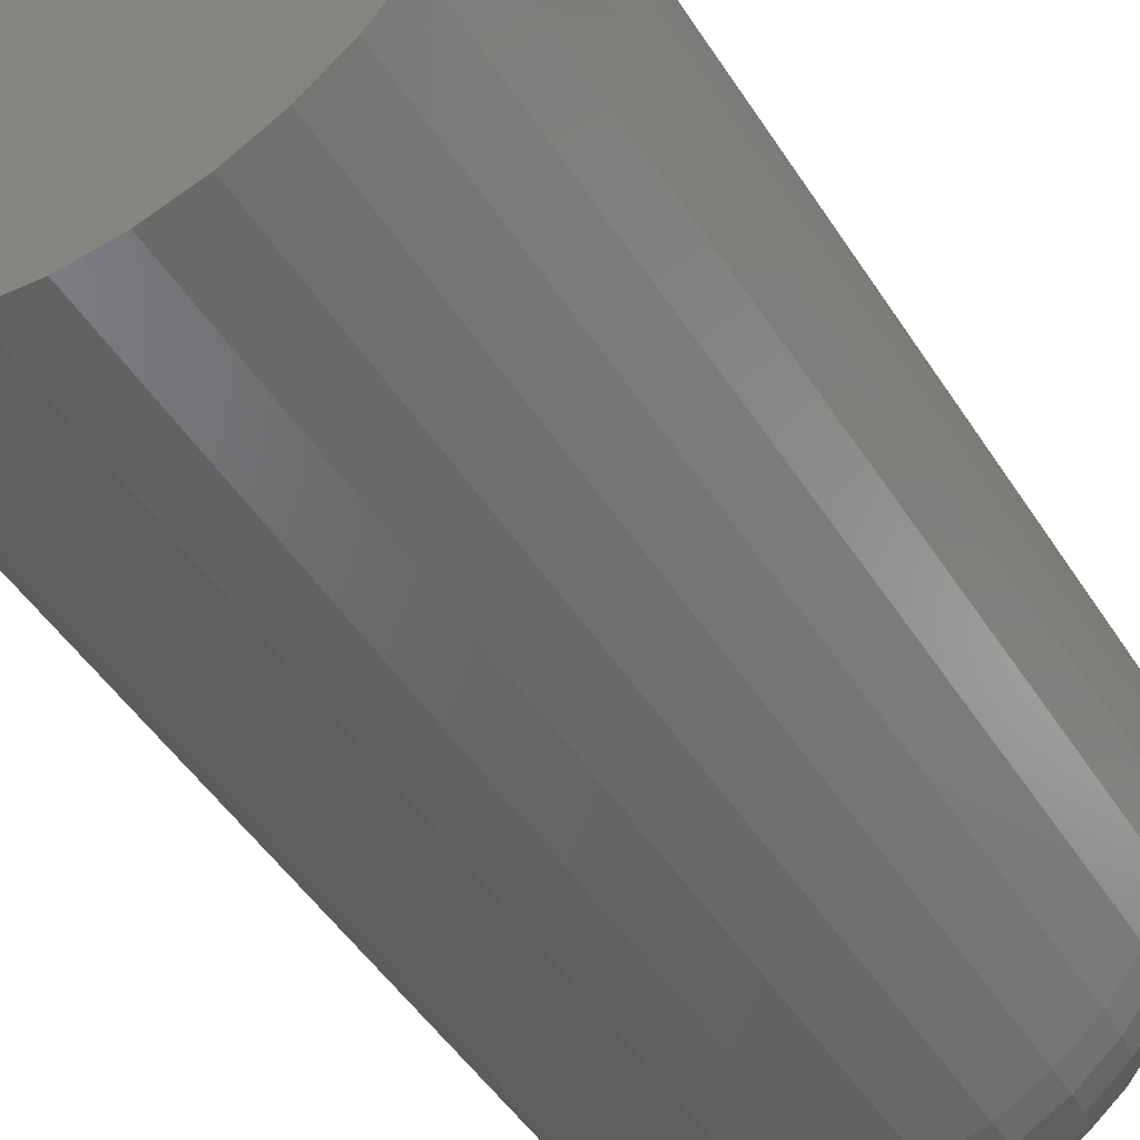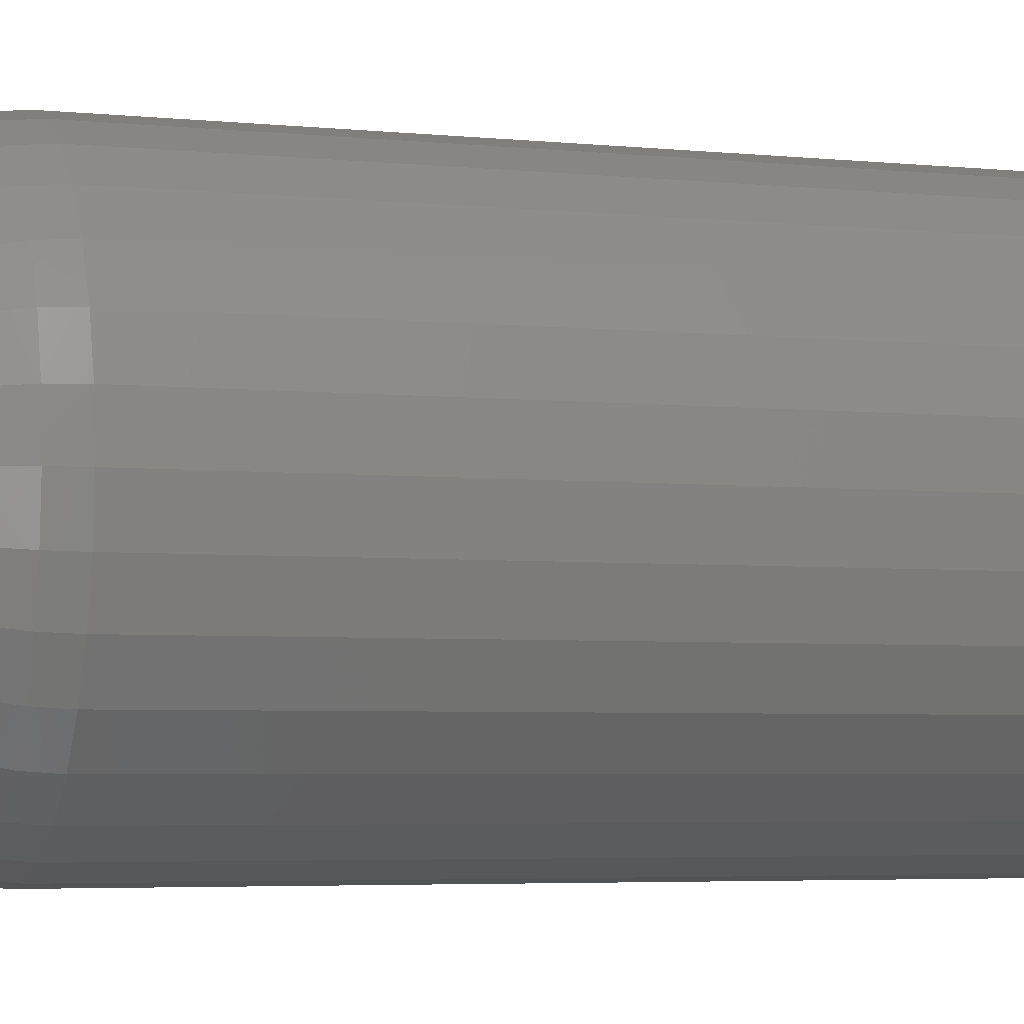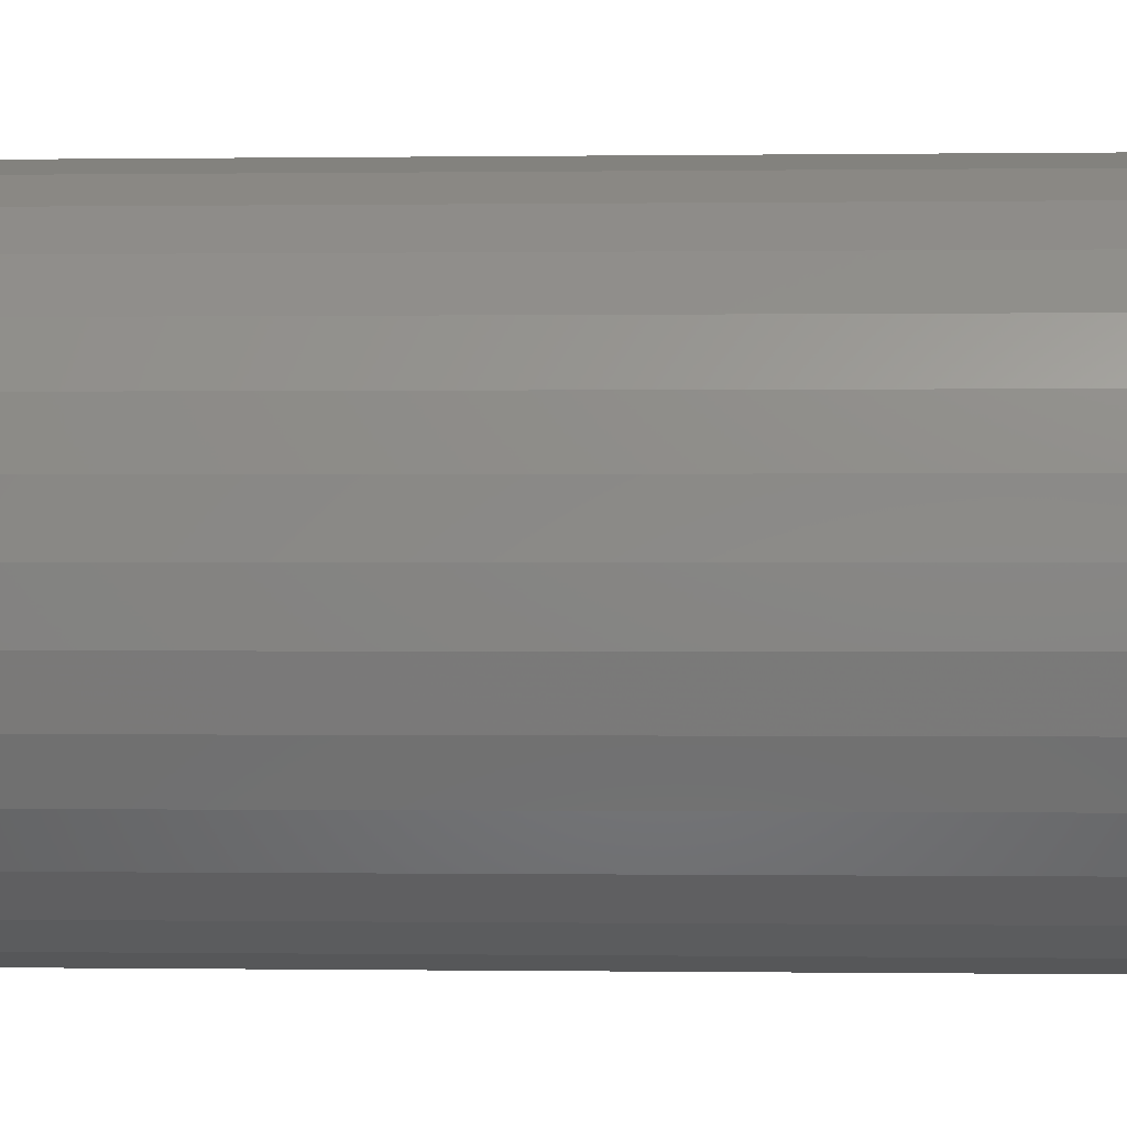
<metadata>
{"format":"stl","ext":"stl","renderer":"f3d","projection":"perspective","resolution":1024,"background":"white","views":[{"elev":-47.3,"azim":-149.2,"up":"+Y"},{"elev":-4.3,"azim":71.2,"up":"+Y"},{"elev":-0.1,"azim":-86.7,"up":"+Y"}]}
</metadata>
<code>
# stl→obj: 320 verts, 636 faces
v 0.01553 0.05122 0.5469
v 0.005345 0.05222 0.5469
v -0.004842 0.05122 0.5469
v -0.01464 0.04825 0.5469
v 0.02533 0.04825 0.5469
v -0.02367 0.04342 0.5469
v 0.03436 0.04342 0.5469
v -0.03158 0.03693 0.5469
v 0.04227 0.03693 0.5469
v -0.03807 0.02901 0.5469
v 0.04877 0.02901 0.5469
v -0.0429 0.01998 0.5469
v 0.05359 0.01998 0.5469
v -0.04587 0.01019 0.5469
v 0.05656 0.01019 0.5469
v 0.05656 -0.01019 0.5469
v -0.0429 -0.01998 0.5469
v 0.05359 -0.01998 0.5469
v -0.03807 -0.02901 0.5469
v 0.04877 -0.02901 0.5469
v -0.03158 -0.03693 0.5469
v 0.04227 -0.03693 0.5469
v -0.02367 -0.04342 0.5469
v 0.03436 -0.04342 0.5469
v -0.01464 -0.04825 0.5469
v 0.02533 -0.04825 0.5469
v -0.004842 -0.05122 0.5469
v 0.01553 -0.05122 0.5469
v 0.005345 -0.05222 0.5469
v 0.05757 -6.381e-17 0.5469
v -0.04688 -2.143e-17 0.5469
v -0.04587 -0.01019 0.5469
v 0.1435 0 0
v 0.1435 -1.565e-16 0.4609
v 0.1408 -0.02695 0
v 0.1408 -0.02695 0.4609
v 0.133 -0.05287 0
v 0.133 -0.05287 0.4609
v 0.1202 -0.07676 0
v 0.1202 -0.07676 0.4609
v 0.103 -0.09769 0
v 0.103 -0.09769 0.4609
v 0.0821 -0.1149 0
v 0.0821 -0.1149 0.4609
v 0.05822 -0.1276 0
v 0.05822 -0.1276 0.4609
v 0.0323 -0.1355 0
v 0.0323 -0.1355 0.4609
v 0.005345 -0.1382 0
v 0.005345 -0.1382 0.4609
v -0.02161 -0.1355 0
v -0.02161 -0.1355 0.4609
v -0.04753 -0.1276 0
v -0.04753 -0.1276 0.4609
v -0.07141 -0.1149 0
v -0.07141 -0.1149 0.4609
v -0.09235 -0.09769 0
v -0.09235 -0.09769 0.4609
v -0.1095 -0.07676 0
v -0.1095 -0.07676 0.4609
v -0.1223 -0.05287 0
v -0.1223 -0.05287 0.4609
v -0.1302 -0.02695 0
v -0.1302 -0.02695 0.4609
v -0.1328 1.692e-17 0
v -0.1328 1.692e-17 0.4609
v -0.1302 0.02695 0
v -0.1302 0.02695 0.4609
v -0.1223 0.05287 0
v -0.1223 0.05287 0.4609
v -0.1095 0.07676 0
v -0.1095 0.07676 0.4609
v -0.09235 0.09769 0
v -0.09235 0.09769 0.4609
v -0.07141 0.1149 0
v -0.07141 0.1149 0.4609
v -0.04753 0.1276 0
v -0.04753 0.1276 0.4609
v -0.02161 0.1355 0
v -0.02161 0.1355 0.4609
v 0.005345 0.1382 0
v 0.005345 0.1382 0.4609
v 0.0323 0.1355 0
v 0.0323 0.1355 0.4609
v 0.05822 0.1276 0
v 0.05822 0.1276 0.4609
v 0.0821 0.1149 0
v 0.0821 0.1149 0.4609
v 0.103 0.09769 0
v 0.103 0.09769 0.4609
v 0.1202 0.07676 0
v 0.1202 0.07676 0.4609
v 0.133 0.05287 0
v 0.133 0.05287 0.4609
v 0.1408 0.02695 0
v 0.1408 0.02695 0.4609
v -0.06364 -4.51e-17 0.5452
v -0.06232 0.01346 0.5452
v -0.07976 -4.163e-17 0.5403
v -0.07813 0.0166 0.5403
v -0.09462 -4.857e-17 0.5324
v -0.0927 0.0195 0.5324
v -0.1076 -5.551e-17 0.5217
v -0.1055 0.02204 0.5217
v -0.1183 -6.245e-17 0.5087
v -0.116 0.02413 0.5087
v -0.1263 -6.245e-17 0.4938
v -0.1237 0.02568 0.4938
v -0.1312 -6.245e-17 0.4777
v -0.1285 0.02663 0.4777
v 0.07301 0.01346 0.5452
v 0.07433 -1.388e-16 0.5452
v 0.08882 0.0166 0.5403
v 0.09045 -1.665e-16 0.5403
v 0.1034 0.0195 0.5324
v 0.1053 -1.943e-16 0.5324
v 0.1162 0.02204 0.5217
v 0.1183 -2.151e-16 0.5217
v 0.1266 0.02413 0.5087
v 0.129 -2.29e-16 0.5087
v 0.1344 0.02568 0.4938
v 0.137 -2.498e-16 0.4938
v 0.1392 0.02663 0.4777
v 0.1419 -2.359e-16 0.4777
v 0.06908 0.0264 0.5452
v 0.08397 0.03257 0.5403
v 0.0977 0.03825 0.5324
v 0.1097 0.04324 0.5217
v 0.1196 0.04733 0.5087
v 0.1269 0.05037 0.4938
v 0.1315 0.05224 0.4777
v 0.06271 0.03833 0.5452
v 0.07611 0.04728 0.5403
v 0.08846 0.05554 0.5324
v 0.09929 0.06277 0.5217
v 0.1082 0.06871 0.5087
v 0.1148 0.07312 0.4938
v 0.1188 0.07584 0.4777
v 0.05413 0.04878 0.5452
v 0.06553 0.06018 0.5403
v 0.07603 0.07069 0.5324
v 0.08524 0.07989 0.5217
v 0.0928 0.08745 0.5087
v 0.09841 0.09307 0.4938
v 0.1019 0.09652 0.4777
v 0.04367 0.05736 0.5452
v 0.05263 0.07076 0.5403
v 0.06088 0.08312 0.5324
v 0.06812 0.09395 0.5217
v 0.07406 0.1028 0.5087
v 0.07847 0.1094 0.4938
v 0.08118 0.1135 0.4777
v 0.03175 0.06373 0.5452
v 0.03791 0.07863 0.5403
v 0.0436 0.09236 0.5324
v 0.04858 0.1044 0.5217
v 0.05267 0.1143 0.5087
v 0.05571 0.1216 0.4938
v 0.05758 0.1261 0.4777
v 0.0188 0.06766 0.5452
v 0.02195 0.08347 0.5403
v 0.02485 0.09804 0.5324
v 0.02739 0.1108 0.5217
v 0.02947 0.1213 0.5087
v 0.03102 0.1291 0.4938
v 0.03198 0.1339 0.4777
v 0.005345 0.06899 0.5452
v 0.005345 0.08511 0.5403
v 0.005345 0.09996 0.5324
v 0.005345 0.113 0.5217
v 0.005345 0.1237 0.5087
v 0.005345 0.1316 0.4938
v 0.005345 0.1365 0.4777
v -0.008113 0.06766 0.5452
v -0.01126 0.08347 0.5403
v -0.01416 0.09804 0.5324
v -0.0167 0.1108 0.5217
v -0.01878 0.1213 0.5087
v -0.02033 0.1291 0.4938
v -0.02129 0.1339 0.4777
v -0.02105 0.06373 0.5452
v -0.02722 0.07863 0.5403
v -0.03291 0.09236 0.5324
v -0.03789 0.1044 0.5217
v -0.04198 0.1143 0.5087
v -0.04502 0.1216 0.4938
v -0.04689 0.1261 0.4777
v -0.03298 0.05736 0.5452
v -0.04194 0.07076 0.5403
v -0.05019 0.08312 0.5324
v -0.05743 0.09395 0.5217
v -0.06336 0.1028 0.5087
v -0.06778 0.1094 0.4938
v -0.07049 0.1135 0.4777
v -0.04344 0.04878 0.5452
v -0.05483 0.06018 0.5403
v -0.06534 0.07069 0.5324
v -0.07455 0.07989 0.5217
v -0.08211 0.08745 0.5087
v -0.08772 0.09307 0.4938
v -0.09118 0.09652 0.4777
v -0.05201 0.03833 0.5452
v -0.06542 0.04728 0.5403
v -0.07777 0.05554 0.5324
v -0.0886 0.06277 0.5217
v -0.09749 0.06871 0.5087
v -0.1041 0.07312 0.4938
v -0.1082 0.07584 0.4777
v -0.05839 0.0264 0.5452
v -0.07328 0.03257 0.5403
v -0.08701 0.03825 0.5324
v -0.09904 0.04324 0.5217
v -0.1089 0.04733 0.5087
v -0.1163 0.05037 0.4938
v -0.1208 0.05224 0.4777
v 0.07301 -0.01346 0.5452
v 0.08882 -0.0166 0.5403
v 0.1034 -0.0195 0.5324
v 0.1162 -0.02204 0.5217
v 0.1266 -0.02413 0.5087
v 0.1344 -0.02568 0.4938
v 0.1392 -0.02663 0.4777
v -0.06232 -0.01346 0.5452
v -0.07813 -0.0166 0.5403
v -0.0927 -0.0195 0.5324
v -0.1055 -0.02204 0.5217
v -0.116 -0.02413 0.5087
v -0.1237 -0.02568 0.4938
v -0.1285 -0.02663 0.4777
v -0.05839 -0.0264 0.5452
v -0.07328 -0.03257 0.5403
v -0.08701 -0.03825 0.5324
v -0.09904 -0.04324 0.5217
v -0.1089 -0.04733 0.5087
v -0.1163 -0.05037 0.4938
v -0.1208 -0.05224 0.4777
v -0.05201 -0.03833 0.5452
v -0.06542 -0.04728 0.5403
v -0.07777 -0.05554 0.5324
v -0.0886 -0.06277 0.5217
v -0.09749 -0.06871 0.5087
v -0.1041 -0.07312 0.4938
v -0.1082 -0.07584 0.4777
v -0.04344 -0.04878 0.5452
v -0.05483 -0.06018 0.5403
v -0.06534 -0.07069 0.5324
v -0.07455 -0.07989 0.5217
v -0.08211 -0.08745 0.5087
v -0.08772 -0.09307 0.4938
v -0.09118 -0.09652 0.4777
v -0.03298 -0.05736 0.5452
v -0.04194 -0.07076 0.5403
v -0.05019 -0.08312 0.5324
v -0.05743 -0.09395 0.5217
v -0.06336 -0.1028 0.5087
v -0.06778 -0.1094 0.4938
v -0.07049 -0.1135 0.4777
v -0.02105 -0.06373 0.5452
v -0.02722 -0.07863 0.5403
v -0.03291 -0.09236 0.5324
v -0.03789 -0.1044 0.5217
v -0.04198 -0.1143 0.5087
v -0.04502 -0.1216 0.4938
v -0.04689 -0.1261 0.4777
v -0.008113 -0.06766 0.5452
v -0.01126 -0.08347 0.5403
v -0.01416 -0.09804 0.5324
v -0.0167 -0.1108 0.5217
v -0.01878 -0.1213 0.5087
v -0.02033 -0.1291 0.4938
v -0.02129 -0.1339 0.4777
v 0.005345 -0.06899 0.5452
v 0.005345 -0.08511 0.5403
v 0.005345 -0.09996 0.5324
v 0.005345 -0.113 0.5217
v 0.005345 -0.1237 0.5087
v 0.005345 -0.1316 0.4938
v 0.005345 -0.1365 0.4777
v 0.0188 -0.06766 0.5452
v 0.02195 -0.08347 0.5403
v 0.02485 -0.09804 0.5324
v 0.02739 -0.1108 0.5217
v 0.02947 -0.1213 0.5087
v 0.03102 -0.1291 0.4938
v 0.03198 -0.1339 0.4777
v 0.03175 -0.06373 0.5452
v 0.03791 -0.07863 0.5403
v 0.0436 -0.09236 0.5324
v 0.04858 -0.1044 0.5217
v 0.05267 -0.1143 0.5087
v 0.05571 -0.1216 0.4938
v 0.05758 -0.1261 0.4777
v 0.04367 -0.05736 0.5452
v 0.05263 -0.07076 0.5403
v 0.06088 -0.08312 0.5324
v 0.06812 -0.09395 0.5217
v 0.07406 -0.1028 0.5087
v 0.07847 -0.1094 0.4938
v 0.08118 -0.1135 0.4777
v 0.05413 -0.04878 0.5452
v 0.06553 -0.06018 0.5403
v 0.07603 -0.07069 0.5324
v 0.08524 -0.07989 0.5217
v 0.0928 -0.08745 0.5087
v 0.09841 -0.09307 0.4938
v 0.1019 -0.09652 0.4777
v 0.06271 -0.03833 0.5452
v 0.07611 -0.04728 0.5403
v 0.08846 -0.05554 0.5324
v 0.09929 -0.06277 0.5217
v 0.1082 -0.06871 0.5087
v 0.1148 -0.07312 0.4938
v 0.1188 -0.07584 0.4777
v 0.06908 -0.0264 0.5452
v 0.08397 -0.03257 0.5403
v 0.0977 -0.03825 0.5324
v 0.1097 -0.04324 0.5217
v 0.1196 -0.04733 0.5087
v 0.1269 -0.05037 0.4938
v 0.1315 -0.05224 0.4777
f 1 2 3
f 3 4 1
f 1 4 5
f 5 4 6
f 5 6 7
f 7 6 8
f 7 8 9
f 9 8 10
f 9 10 11
f 11 10 12
f 11 12 13
f 13 12 14
f 13 14 15
f 16 17 18
f 18 17 19
f 18 19 20
f 20 19 21
f 20 21 22
f 22 21 23
f 22 23 24
f 24 23 25
f 24 25 26
f 26 25 27
f 26 27 28
f 27 29 28
f 15 14 30
f 30 14 31
f 30 31 16
f 16 31 32
f 16 32 17
f 33 34 35
f 35 34 36
f 35 36 37
f 37 36 38
f 37 38 39
f 39 38 40
f 39 40 41
f 41 40 42
f 41 42 43
f 43 42 44
f 43 44 45
f 45 44 46
f 45 46 47
f 47 46 48
f 47 48 49
f 49 48 50
f 49 50 51
f 51 50 52
f 51 52 53
f 53 52 54
f 53 54 55
f 55 54 56
f 55 56 57
f 57 56 58
f 57 58 59
f 59 58 60
f 59 60 61
f 61 60 62
f 61 62 63
f 63 62 64
f 63 64 65
f 65 64 66
f 65 66 67
f 67 66 68
f 67 68 69
f 69 68 70
f 69 70 71
f 71 70 72
f 71 72 73
f 73 72 74
f 73 74 75
f 75 74 76
f 75 76 77
f 77 76 78
f 77 78 79
f 79 78 80
f 79 80 81
f 81 80 82
f 81 82 83
f 83 82 84
f 83 84 85
f 85 84 86
f 85 86 87
f 87 86 88
f 87 88 89
f 89 88 90
f 89 90 91
f 91 90 92
f 91 92 93
f 93 92 94
f 93 94 95
f 95 94 96
f 95 96 33
f 33 96 34
f 31 14 97
f 97 14 98
f 97 98 99
f 99 98 100
f 99 100 101
f 101 100 102
f 101 102 103
f 103 102 104
f 103 104 105
f 105 104 106
f 105 106 107
f 107 106 108
f 107 108 109
f 109 108 110
f 109 110 66
f 66 110 68
f 15 30 111
f 111 30 112
f 111 112 113
f 113 112 114
f 113 114 115
f 115 114 116
f 115 116 117
f 117 116 118
f 117 118 119
f 119 118 120
f 119 120 121
f 121 120 122
f 121 122 123
f 123 122 124
f 123 124 96
f 96 124 34
f 13 15 125
f 125 15 111
f 125 111 126
f 126 111 113
f 126 113 127
f 127 113 115
f 127 115 128
f 128 115 117
f 128 117 129
f 129 117 119
f 129 119 130
f 130 119 121
f 130 121 131
f 131 121 123
f 131 123 94
f 94 123 96
f 11 13 132
f 132 13 125
f 132 125 133
f 133 125 126
f 133 126 134
f 134 126 127
f 134 127 135
f 135 127 128
f 135 128 136
f 136 128 129
f 136 129 137
f 137 129 130
f 137 130 138
f 138 130 131
f 138 131 92
f 92 131 94
f 9 11 139
f 139 11 132
f 139 132 140
f 140 132 133
f 140 133 141
f 141 133 134
f 141 134 142
f 142 134 135
f 142 135 143
f 143 135 136
f 143 136 144
f 144 136 137
f 144 137 145
f 145 137 138
f 145 138 90
f 90 138 92
f 7 9 146
f 146 9 139
f 146 139 147
f 147 139 140
f 147 140 148
f 148 140 141
f 148 141 149
f 149 141 142
f 149 142 150
f 150 142 143
f 150 143 151
f 151 143 144
f 151 144 152
f 152 144 145
f 152 145 88
f 88 145 90
f 5 7 153
f 153 7 146
f 153 146 154
f 154 146 147
f 154 147 155
f 155 147 148
f 155 148 156
f 156 148 149
f 156 149 157
f 157 149 150
f 157 150 158
f 158 150 151
f 158 151 159
f 159 151 152
f 159 152 86
f 86 152 88
f 1 5 160
f 160 5 153
f 160 153 161
f 161 153 154
f 161 154 162
f 162 154 155
f 162 155 163
f 163 155 156
f 163 156 164
f 164 156 157
f 164 157 165
f 165 157 158
f 165 158 166
f 166 158 159
f 166 159 84
f 84 159 86
f 2 1 167
f 167 1 160
f 167 160 168
f 168 160 161
f 168 161 169
f 169 161 162
f 169 162 170
f 170 162 163
f 170 163 171
f 171 163 164
f 171 164 172
f 172 164 165
f 172 165 173
f 173 165 166
f 173 166 82
f 82 166 84
f 3 2 174
f 174 2 167
f 174 167 175
f 175 167 168
f 175 168 176
f 176 168 169
f 176 169 177
f 177 169 170
f 177 170 178
f 178 170 171
f 178 171 179
f 179 171 172
f 179 172 180
f 180 172 173
f 180 173 80
f 80 173 82
f 4 3 181
f 181 3 174
f 181 174 182
f 182 174 175
f 182 175 183
f 183 175 176
f 183 176 184
f 184 176 177
f 184 177 185
f 185 177 178
f 185 178 186
f 186 178 179
f 186 179 187
f 187 179 180
f 187 180 78
f 78 180 80
f 6 4 188
f 188 4 181
f 188 181 189
f 189 181 182
f 189 182 190
f 190 182 183
f 190 183 191
f 191 183 184
f 191 184 192
f 192 184 185
f 192 185 193
f 193 185 186
f 193 186 194
f 194 186 187
f 194 187 76
f 76 187 78
f 8 6 195
f 195 6 188
f 195 188 196
f 196 188 189
f 196 189 197
f 197 189 190
f 197 190 198
f 198 190 191
f 198 191 199
f 199 191 192
f 199 192 200
f 200 192 193
f 200 193 201
f 201 193 194
f 201 194 74
f 74 194 76
f 10 8 202
f 202 8 195
f 202 195 203
f 203 195 196
f 203 196 204
f 204 196 197
f 204 197 205
f 205 197 198
f 205 198 206
f 206 198 199
f 206 199 207
f 207 199 200
f 207 200 208
f 208 200 201
f 208 201 72
f 72 201 74
f 12 10 209
f 209 10 202
f 209 202 210
f 210 202 203
f 210 203 211
f 211 203 204
f 211 204 212
f 212 204 205
f 212 205 213
f 213 205 206
f 213 206 214
f 214 206 207
f 214 207 215
f 215 207 208
f 215 208 70
f 70 208 72
f 14 12 98
f 98 12 209
f 98 209 100
f 100 209 210
f 100 210 102
f 102 210 211
f 102 211 104
f 104 211 212
f 104 212 106
f 106 212 213
f 106 213 108
f 108 213 214
f 108 214 110
f 110 214 215
f 110 215 68
f 68 215 70
f 30 16 112
f 112 16 216
f 112 216 114
f 114 216 217
f 114 217 116
f 116 217 218
f 116 218 118
f 118 218 219
f 118 219 120
f 120 219 220
f 120 220 122
f 122 220 221
f 122 221 124
f 124 221 222
f 124 222 34
f 34 222 36
f 32 31 223
f 223 31 97
f 223 97 224
f 224 97 99
f 224 99 225
f 225 99 101
f 225 101 226
f 226 101 103
f 226 103 227
f 227 103 105
f 227 105 228
f 228 105 107
f 228 107 229
f 229 107 109
f 229 109 64
f 64 109 66
f 17 32 230
f 230 32 223
f 230 223 231
f 231 223 224
f 231 224 232
f 232 224 225
f 232 225 233
f 233 225 226
f 233 226 234
f 234 226 227
f 234 227 235
f 235 227 228
f 235 228 236
f 236 228 229
f 236 229 62
f 62 229 64
f 19 17 237
f 237 17 230
f 237 230 238
f 238 230 231
f 238 231 239
f 239 231 232
f 239 232 240
f 240 232 233
f 240 233 241
f 241 233 234
f 241 234 242
f 242 234 235
f 242 235 243
f 243 235 236
f 243 236 60
f 60 236 62
f 21 19 244
f 244 19 237
f 244 237 245
f 245 237 238
f 245 238 246
f 246 238 239
f 246 239 247
f 247 239 240
f 247 240 248
f 248 240 241
f 248 241 249
f 249 241 242
f 249 242 250
f 250 242 243
f 250 243 58
f 58 243 60
f 23 21 251
f 251 21 244
f 251 244 252
f 252 244 245
f 252 245 253
f 253 245 246
f 253 246 254
f 254 246 247
f 254 247 255
f 255 247 248
f 255 248 256
f 256 248 249
f 256 249 257
f 257 249 250
f 257 250 56
f 56 250 58
f 25 23 258
f 258 23 251
f 258 251 259
f 259 251 252
f 259 252 260
f 260 252 253
f 260 253 261
f 261 253 254
f 261 254 262
f 262 254 255
f 262 255 263
f 263 255 256
f 263 256 264
f 264 256 257
f 264 257 54
f 54 257 56
f 27 25 265
f 265 25 258
f 265 258 266
f 266 258 259
f 266 259 267
f 267 259 260
f 267 260 268
f 268 260 261
f 268 261 269
f 269 261 262
f 269 262 270
f 270 262 263
f 270 263 271
f 271 263 264
f 271 264 52
f 52 264 54
f 29 27 272
f 272 27 265
f 272 265 273
f 273 265 266
f 273 266 274
f 274 266 267
f 274 267 275
f 275 267 268
f 275 268 276
f 276 268 269
f 276 269 277
f 277 269 270
f 277 270 278
f 278 270 271
f 278 271 50
f 50 271 52
f 28 29 279
f 279 29 272
f 279 272 280
f 280 272 273
f 280 273 281
f 281 273 274
f 281 274 282
f 282 274 275
f 282 275 283
f 283 275 276
f 283 276 284
f 284 276 277
f 284 277 285
f 285 277 278
f 285 278 48
f 48 278 50
f 26 28 286
f 286 28 279
f 286 279 287
f 287 279 280
f 287 280 288
f 288 280 281
f 288 281 289
f 289 281 282
f 289 282 290
f 290 282 283
f 290 283 291
f 291 283 284
f 291 284 292
f 292 284 285
f 292 285 46
f 46 285 48
f 24 26 293
f 293 26 286
f 293 286 294
f 294 286 287
f 294 287 295
f 295 287 288
f 295 288 296
f 296 288 289
f 296 289 297
f 297 289 290
f 297 290 298
f 298 290 291
f 298 291 299
f 299 291 292
f 299 292 44
f 44 292 46
f 22 24 300
f 300 24 293
f 300 293 301
f 301 293 294
f 301 294 302
f 302 294 295
f 302 295 303
f 303 295 296
f 303 296 304
f 304 296 297
f 304 297 305
f 305 297 298
f 305 298 306
f 306 298 299
f 306 299 42
f 42 299 44
f 20 22 307
f 307 22 300
f 307 300 308
f 308 300 301
f 308 301 309
f 309 301 302
f 309 302 310
f 310 302 303
f 310 303 311
f 311 303 304
f 311 304 312
f 312 304 305
f 312 305 313
f 313 305 306
f 313 306 40
f 40 306 42
f 18 20 314
f 314 20 307
f 314 307 315
f 315 307 308
f 315 308 316
f 316 308 309
f 316 309 317
f 317 309 310
f 317 310 318
f 318 310 311
f 318 311 319
f 319 311 312
f 319 312 320
f 320 312 313
f 320 313 38
f 38 313 40
f 16 18 216
f 216 18 314
f 216 314 217
f 217 314 315
f 217 315 218
f 218 315 316
f 218 316 219
f 219 316 317
f 219 317 220
f 220 317 318
f 220 318 221
f 221 318 319
f 221 319 222
f 222 319 320
f 222 320 36
f 36 320 38
f 81 83 79
f 77 79 83
f 85 77 83
f 47 51 45
f 49 51 47
f 51 53 45
f 45 53 55
f 45 55 43
f 43 55 57
f 43 57 41
f 41 57 59
f 41 59 39
f 39 59 61
f 39 61 37
f 37 61 63
f 37 63 35
f 35 63 65
f 35 65 33
f 33 65 67
f 33 67 95
f 95 67 69
f 95 69 93
f 93 69 71
f 93 71 91
f 91 71 73
f 91 73 89
f 89 73 75
f 89 75 87
f 87 75 77
f 87 77 85

</code>
